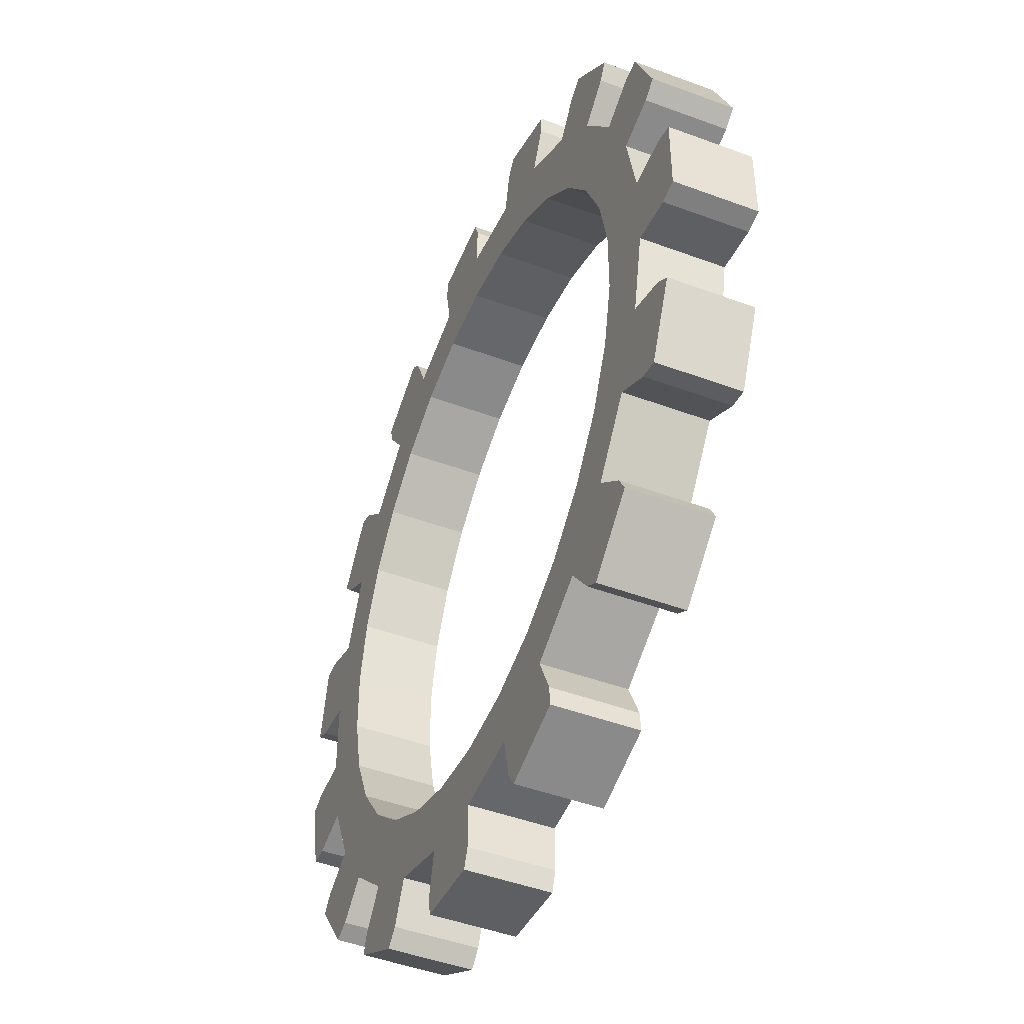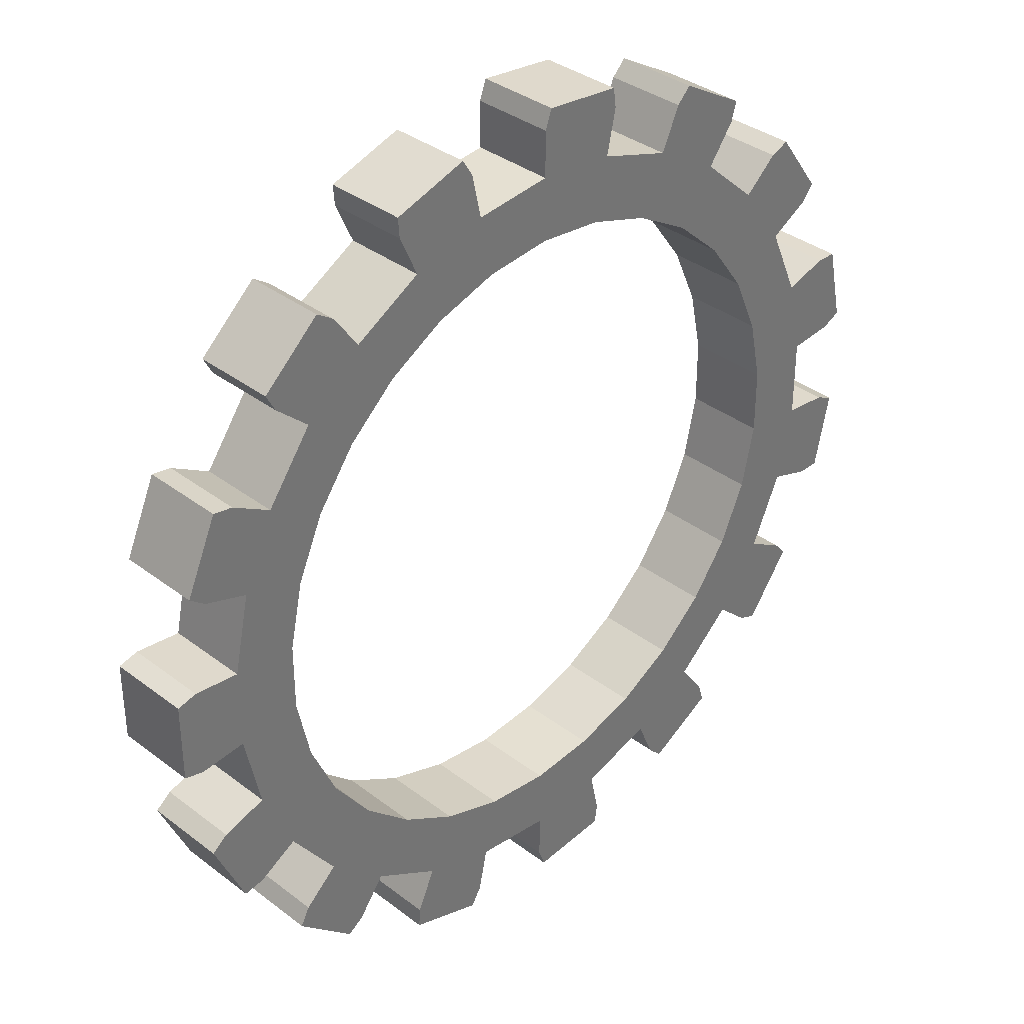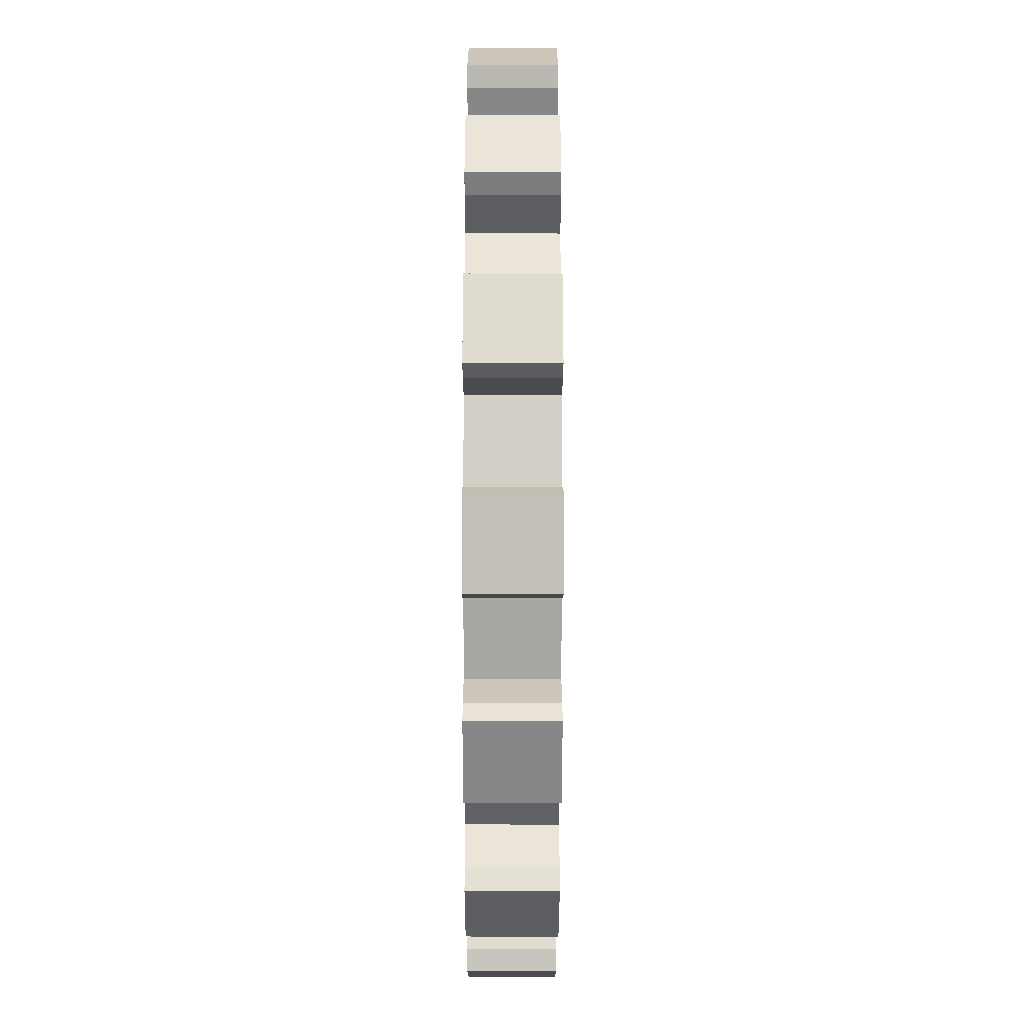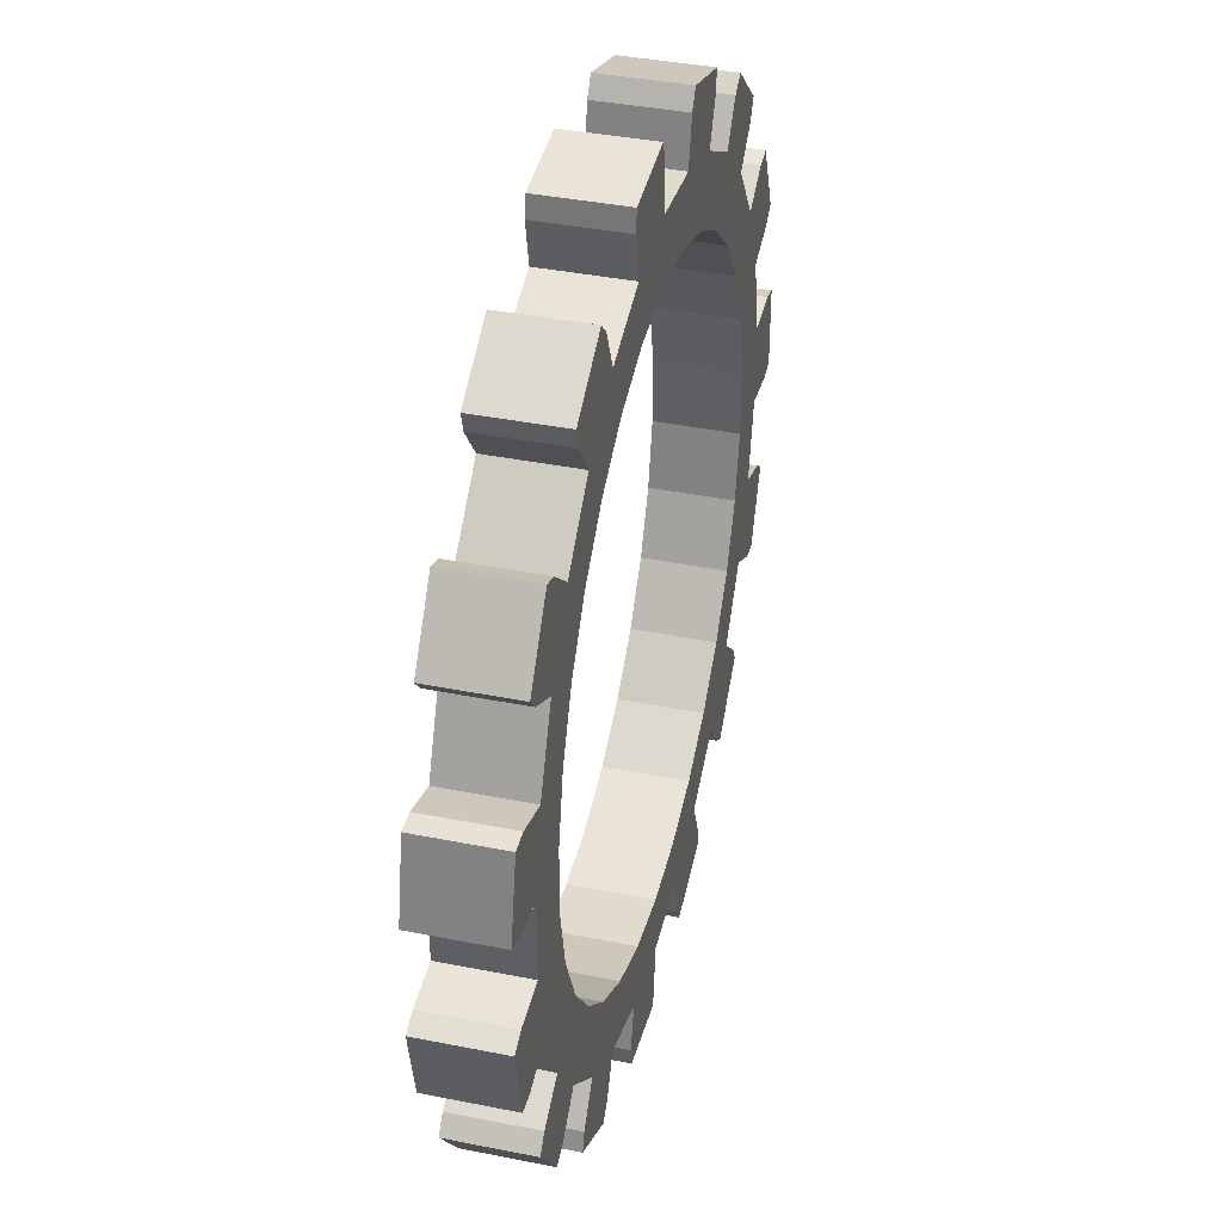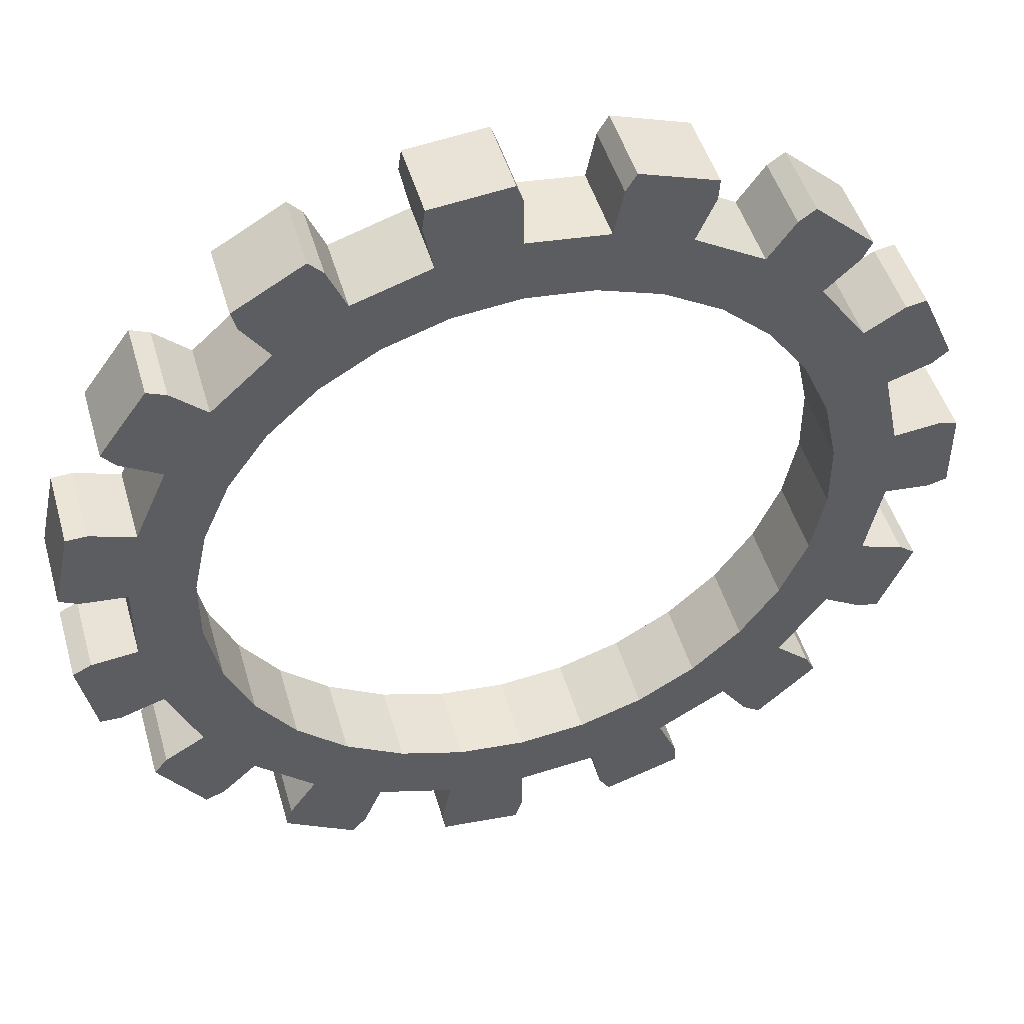
<metadata>
{"format":"obj","ext":"obj","renderer":"f3d","projection":"perspective","resolution":1024,"background":"white","views":[{"elev":-46.4,"azim":-113.0,"up":"+Z"},{"elev":35.8,"azim":-45.0,"up":"+Z"},{"elev":-32.6,"azim":89.9,"up":"+Z"},{"elev":38.8,"azim":104.1,"up":"+Z"},{"elev":47.5,"azim":164.1,"up":"+Z"}]}
</metadata>
<code>
g Gear-01_Gear.002
v 1.651 -0.2119 -0.1735
v 1.579 -0.2119 -0.513
v 1.979 -0.2119 -0.208
v 1.893 -0.2119 -0.6149
v 2.218 -0.2119 -0.2331
v 2.121 -0.2119 -0.6891
v 2.313 -0.2119 -0.2797
v 2.227 -0.2119 -0.6853
v 1.651 0.2119 -0.1735
v 1.579 0.2119 -0.513
v 1.979 0.2119 -0.208
v 1.893 0.2119 -0.6149
v 2.218 0.2119 -0.2331
v 2.121 0.2119 -0.6891
v 2.313 0.2119 -0.2797
v 2.227 0.2119 -0.6853
v 1.438 -0.2119 -0.83
v 1.234 -0.2119 -1.111
v 1.723 -0.2119 -0.995
v 1.479 -0.2119 -1.332
v 1.931 -0.2119 -1.115
v 1.657 -0.2119 -1.492
v 1.999 -0.2119 -1.196
v 1.756 -0.2119 -1.532
v 1.438 0.2119 -0.83
v 1.234 0.2119 -1.111
v 1.723 0.2119 -0.995
v 1.479 0.2119 -1.332
v 1.931 0.2119 -1.115
v 1.657 0.2119 -1.492
v 1.999 0.2119 -1.196
v 1.756 0.2119 -1.532
v 0.9757 -0.2119 -1.343
v 0.6752 -0.2119 -1.516
v 1.17 -0.2119 -1.61
v 0.8094 -0.2119 -1.818
v 1.311 -0.2119 -1.804
v 0.907 -0.2119 -2.037
v 1.34 -0.2119 -1.906
v 0.9808 -0.2119 -2.113
v 0.9757 0.2119 -1.343
v 0.6752 0.2119 -1.516
v 1.17 0.2119 -1.61
v 0.8094 0.2119 -1.818
v 1.311 0.2119 -1.804
v 0.907 0.2119 -2.037
v 1.34 0.2119 -1.906
v 0.9808 0.2119 -2.113
v 0.3451 -0.2119 -1.624
v 0 -0.2119 -1.66
v 0.4137 -0.2119 -1.947
v 0 -0.2119 -1.99
v 0.4636 -0.2119 -2.181
v 0 -0.2119 -2.23
v 0.4488 -0.2119 -2.286
v 0.03639 -0.2119 -2.33
v 0.3451 0.2119 -1.624
v 0 0.2119 -1.66
v 0.4137 0.2119 -1.947
v 0 0.2119 -1.99
v 0.4636 0.2119 -2.181
v 0 0.2119 -2.23
v 0.4488 0.2119 -2.286
v 0.03639 0.2119 -2.33
v -0.3451 -0.2119 -1.624
v -0.6752 -0.2119 -1.516
v -0.4137 -0.2119 -1.947
v -0.8094 -0.2119 -1.818
v -0.4636 -0.2119 -2.181
v -0.907 -0.2119 -2.037
v -0.52 -0.2119 -2.271
v -0.9143 -0.2119 -2.143
v -0.3451 0.2119 -1.624
v -0.6752 0.2119 -1.516
v -0.4137 0.2119 -1.947
v -0.8094 0.2119 -1.818
v -0.4636 0.2119 -2.181
v -0.907 0.2119 -2.037
v -0.52 0.2119 -2.271
v -0.9143 0.2119 -2.143
v -0.9757 -0.2119 -1.343
v -1.234 -0.2119 -1.111
v -1.17 -0.2119 -1.61
v -1.479 -0.2119 -1.332
v -1.311 -0.2119 -1.804
v -1.657 -0.2119 -1.492
v -1.399 -0.2119 -1.863
v -1.707 -0.2119 -1.586
v -0.9757 0.2119 -1.343
v -1.234 0.2119 -1.111
v -1.17 0.2119 -1.61
v -1.479 0.2119 -1.332
v -1.311 0.2119 -1.804
v -1.657 0.2119 -1.492
v -1.399 0.2119 -1.863
v -1.707 0.2119 -1.586
v -1.438 -0.2119 -0.83
v -1.579 -0.2119 -0.513
v -1.723 -0.2119 -0.995
v -1.893 -0.2119 -0.6149
v -1.931 -0.2119 -1.115
v -2.121 -0.2119 -0.6891
v -2.036 -0.2119 -1.133
v -2.204 -0.2119 -0.7545
v -1.438 0.2119 -0.83
v -1.579 0.2119 -0.513
v -1.723 0.2119 -0.995
v -1.893 0.2119 -0.6149
v -1.931 0.2119 -1.115
v -2.121 0.2119 -0.6891
v -2.036 0.2119 -1.133
v -2.204 0.2119 -0.7545
v -1.651 -0.2119 -0.1735
v -1.651 -0.2119 0.1735
v -1.979 -0.2119 -0.208
v -1.979 -0.2119 0.208
v -2.218 -0.2119 -0.2331
v -2.218 -0.2119 0.2331
v -2.321 -0.2119 -0.2073
v -2.321 -0.2119 0.2073
v -1.651 0.2119 -0.1735
v -1.651 0.2119 0.1735
v -1.979 0.2119 -0.208
v -1.979 0.2119 0.208
v -2.218 0.2119 -0.2331
v -2.218 0.2119 0.2331
v -2.321 0.2119 -0.2073
v -2.321 0.2119 0.2073
v -1.579 -0.2119 0.513
v -1.438 -0.2119 0.83
v -1.893 -0.2119 0.6149
v -1.723 -0.2119 0.995
v -2.121 -0.2119 0.6891
v -1.931 -0.2119 1.115
v -2.204 -0.2119 0.7545
v -2.036 -0.2119 1.133
v -1.579 0.2119 0.513
v -1.438 0.2119 0.83
v -1.893 0.2119 0.6149
v -1.723 0.2119 0.995
v -2.121 0.2119 0.6891
v -1.931 0.2119 1.115
v -2.204 0.2119 0.7545
v -2.036 0.2119 1.133
v -1.234 -0.2119 1.111
v -0.9757 -0.2119 1.343
v -1.479 -0.2119 1.332
v -1.17 -0.2119 1.61
v -1.657 -0.2119 1.492
v -1.311 -0.2119 1.804
v -1.707 -0.2119 1.586
v -1.399 -0.2119 1.863
v -1.234 0.2119 1.111
v -0.9757 0.2119 1.343
v -1.479 0.2119 1.332
v -1.17 0.2119 1.61
v -1.657 0.2119 1.492
v -1.311 0.2119 1.804
v -1.707 0.2119 1.586
v -1.399 0.2119 1.863
v -0.6752 -0.2119 1.516
v -0.3451 -0.2119 1.624
v -0.8094 -0.2119 1.818
v -0.4137 -0.2119 1.947
v -0.907 -0.2119 2.037
v -0.4636 -0.2119 2.181
v -0.9143 -0.2119 2.143
v -0.52 -0.2119 2.271
v -0.6752 0.2119 1.516
v -0.3451 0.2119 1.624
v -0.8094 0.2119 1.818
v -0.4137 0.2119 1.947
v -0.907 0.2119 2.037
v -0.4636 0.2119 2.181
v -0.9143 0.2119 2.143
v -0.52 0.2119 2.271
v -0 -0.2119 1.66
v 0.3451 -0.2119 1.624
v -0 -0.2119 1.99
v 0.4137 -0.2119 1.947
v -0 -0.2119 2.23
v 0.4636 -0.2119 2.181
v 0.03639 -0.2119 2.33
v 0.4488 -0.2119 2.286
v -0 0.2119 1.66
v 0.3451 0.2119 1.624
v -0 0.2119 1.99
v 0.4137 0.2119 1.947
v -0 0.2119 2.23
v 0.4636 0.2119 2.181
v 0.03639 0.2119 2.33
v 0.4488 0.2119 2.286
v 0.6752 -0.2119 1.516
v 0.9757 -0.2119 1.343
v 0.8094 -0.2119 1.818
v 1.17 -0.2119 1.61
v 0.907 -0.2119 2.037
v 1.311 -0.2119 1.804
v 0.9808 -0.2119 2.113
v 1.34 -0.2119 1.906
v 0.6752 0.2119 1.516
v 0.9757 0.2119 1.343
v 0.8094 0.2119 1.818
v 1.17 0.2119 1.61
v 0.907 0.2119 2.037
v 1.311 0.2119 1.804
v 0.9808 0.2119 2.113
v 1.34 0.2119 1.906
v 1.234 -0.2119 1.111
v 1.438 -0.2119 0.83
v 1.479 -0.2119 1.332
v 1.723 -0.2119 0.995
v 1.657 -0.2119 1.492
v 1.931 -0.2119 1.115
v 1.756 -0.2119 1.532
v 1.999 -0.2119 1.196
v 1.234 0.2119 1.111
v 1.438 0.2119 0.83
v 1.479 0.2119 1.332
v 1.723 0.2119 0.995
v 1.657 0.2119 1.492
v 1.931 0.2119 1.115
v 1.756 0.2119 1.532
v 1.999 0.2119 1.196
v 1.579 -0.2119 0.513
v 1.651 -0.2119 0.1735
v 1.893 -0.2119 0.6149
v 1.979 -0.2119 0.208
v 2.121 -0.2119 0.6891
v 2.218 -0.2119 0.2331
v 2.227 -0.2119 0.6853
v 2.313 -0.2119 0.2797
v 1.579 0.2119 0.513
v 1.651 0.2119 0.1735
v 1.893 0.2119 0.6149
v 1.979 0.2119 0.208
v 2.121 0.2119 0.6891
v 2.218 0.2119 0.2331
v 2.227 0.2119 0.6853
v 2.313 0.2119 0.2797
g off
f 11 12 10 9
g Tips
f 159 160 158 157
g off
f 236 11 9 234
f 132 147 155 140
g Tips
f 239 240 238 237
f 166 168 167 165
f 7 8 16 15
g off
f 163 164 166 165
f 13 14 12 11
f 11 3 5 13
g Tips
f 13 5 7 15
g off
f 2 17 19 4
g Tips
f 16 8 6 14
g off
f 14 6 4 12
f 28 26 25 27
g Tips
f 175 176 174 173
g off
f 12 27 25 10
f 148 163 171 156
f 33 34 36 35
g Tips
f 182 184 183 181
f 24 32 31 23
g off
f 179 180 182 181
f 29 30 28 27
f 27 19 21 29
g Tips
f 29 21 23 31
g off
f 18 33 35 20
g Tips
f 32 24 22 30
g off
f 30 22 20 28
f 43 44 42 41
g Tips
f 191 192 190 189
g off
f 28 43 41 26
f 164 179 187 172
f 49 50 52 51
g Tips
f 198 200 199 197
f 39 40 48 47
g off
f 195 196 198 197
f 45 46 44 43
f 43 35 37 45
g Tips
f 45 37 39 47
g off
f 34 49 51 36
g Tips
f 48 40 38 46
g off
f 46 38 36 44
f 60 58 57 59
g Tips
f 207 208 206 205
g off
f 44 59 57 42
f 180 195 203 188
f 65 66 68 67
g Tips
f 214 216 215 213
f 56 64 63 55
g off
f 211 212 214 213
f 61 62 60 59
f 59 51 53 61
g Tips
f 61 53 55 63
g off
f 50 65 67 52
g Tips
f 64 56 54 62
g off
f 62 54 52 60
f 75 76 74 73
g Tips
f 223 224 222 221
g off
f 60 75 73 58
f 196 211 219 204
f 81 82 84 83
g Tips
f 230 232 231 229
f 71 72 80 79
g off
f 227 228 230 229
f 77 78 76 75
f 75 67 69 77
g Tips
f 77 69 71 79
g off
f 66 81 83 68
g Tips
f 80 72 70 78
g off
f 78 70 68 76
f 92 90 89 91
f 99 100 102 101
f 76 91 89 74
f 212 227 235 220
f 97 98 100 99
f 84 99 107 92
g Tips
f 88 96 95 87
f 127 128 126 125
g off
f 93 94 92 91
f 91 83 85 93
g Tips
f 93 85 87 95
g off
f 82 97 99 84
g Tips
f 96 88 86 94
g off
f 94 86 84 92
f 107 108 106 105
f 115 116 118 117
f 92 107 105 90
g Tips
f 133 134 136 135
g off
f 113 114 116 115
f 100 115 123 108
g Tips
f 103 104 112 111
f 143 144 142 141
g off
f 109 110 108 107
f 107 99 101 109
g Tips
f 109 101 103 111
g off
f 98 113 115 100
g Tips
f 112 104 102 110
g off
f 110 102 100 108
f 124 122 121 123
f 131 132 134 133
f 108 123 121 106
f 3 4 6 5
f 129 130 132 131
f 116 131 139 124
g Tips
f 120 128 127 119
f 150 152 151 149
g off
f 125 126 124 123
f 123 115 117 125
g Tips
f 125 117 119 127
g off
f 114 129 131 116
g Tips
f 128 120 118 126
g off
f 126 118 116 124
f 139 140 138 137
f 147 148 150 149
f 124 139 137 122
f 1 2 4 3
f 145 146 148 147
g Tips
f 5 6 8 7
f 135 136 144 143
g off
f 141 142 140 139
f 139 131 133 141
g Tips
f 141 133 135 143
g off
f 130 145 147 132
g Tips
f 144 136 134 142
g off
f 142 134 132 140
f 156 154 153 155
g Tips
f 15 16 14 13
g off
f 140 155 153 138
f 228 3 11 236
f 161 162 164 163
g Tips
f 21 22 24 23
f 152 160 159 151
g off
f 19 20 22 21
f 158 156 155 157
f 155 147 149 157
g Tips
f 157 149 151 159
g off
f 146 161 163 148
g Tips
f 160 152 150 158
g off
f 158 150 148 156
f 171 172 170 169
g Tips
f 31 32 30 29
g off
f 156 171 169 154
f 4 19 27 12
f 177 178 180 179
g Tips
f 37 38 40 39
f 167 168 176 175
g off
f 35 36 38 37
f 174 172 171 173
f 171 163 165 173
g Tips
f 173 165 167 175
g off
f 162 177 179 164
g Tips
f 176 168 166 174
g off
f 174 166 164 172
f 188 186 185 187
g Tips
f 47 48 46 45
g off
f 172 187 185 170
f 20 35 43 28
f 193 194 196 195
g Tips
f 53 54 56 55
f 184 192 191 183
g off
f 51 52 54 53
f 190 188 187 189
f 187 179 181 189
g Tips
f 189 181 183 191
g off
f 178 193 195 180
g Tips
f 192 184 182 190
g off
f 190 182 180 188
f 203 204 202 201
g Tips
f 63 64 62 61
g off
f 188 203 201 186
f 36 51 59 44
f 209 210 212 211
g Tips
f 69 70 72 71
f 199 200 208 207
g off
f 67 68 70 69
f 206 204 203 205
f 203 195 197 205
g Tips
f 205 197 199 207
g off
f 194 209 211 196
g Tips
f 208 200 198 206
g off
f 206 198 196 204
f 220 218 217 219
g Tips
f 79 80 78 77
g off
f 204 219 217 202
f 52 67 75 60
f 225 226 228 227
g Tips
f 85 86 88 87
f 216 224 223 215
g off
f 83 84 86 85
f 222 220 219 221
f 219 211 213 221
g Tips
f 221 213 215 223
g off
f 210 225 227 212
g Tips
f 224 216 214 222
g off
f 222 214 212 220
f 235 236 234 233
g Tips
f 95 96 94 93
g off
f 220 235 233 218
f 68 83 91 76
g Tips
f 111 112 110 109
f 101 102 104 103
f 231 232 240 239
g off
f 17 18 20 19
f 238 236 235 237
f 235 227 229 237
g Tips
f 237 229 231 239
f 117 118 120 119
f 240 232 230 238
g off
f 238 230 228 236
f 226 1 3 228
f 9 10 2 1
f 10 25 17 2
f 25 26 18 17
f 26 41 33 18
f 41 42 34 33
f 42 57 49 34
f 57 58 50 49
f 58 73 65 50
f 73 74 66 65
f 74 89 81 66
f 89 90 82 81
f 90 105 97 82
f 105 106 98 97
f 106 121 113 98
f 121 122 114 113
f 122 137 129 114
f 137 138 130 129
f 138 153 145 130
f 153 154 146 145
f 154 169 161 146
f 169 170 162 161
f 170 185 177 162
f 185 186 178 177
f 186 201 193 178
f 201 202 194 193
f 202 217 209 194
f 217 218 210 209
f 218 233 225 210
f 233 234 226 225
f 234 9 1 226

</code>
